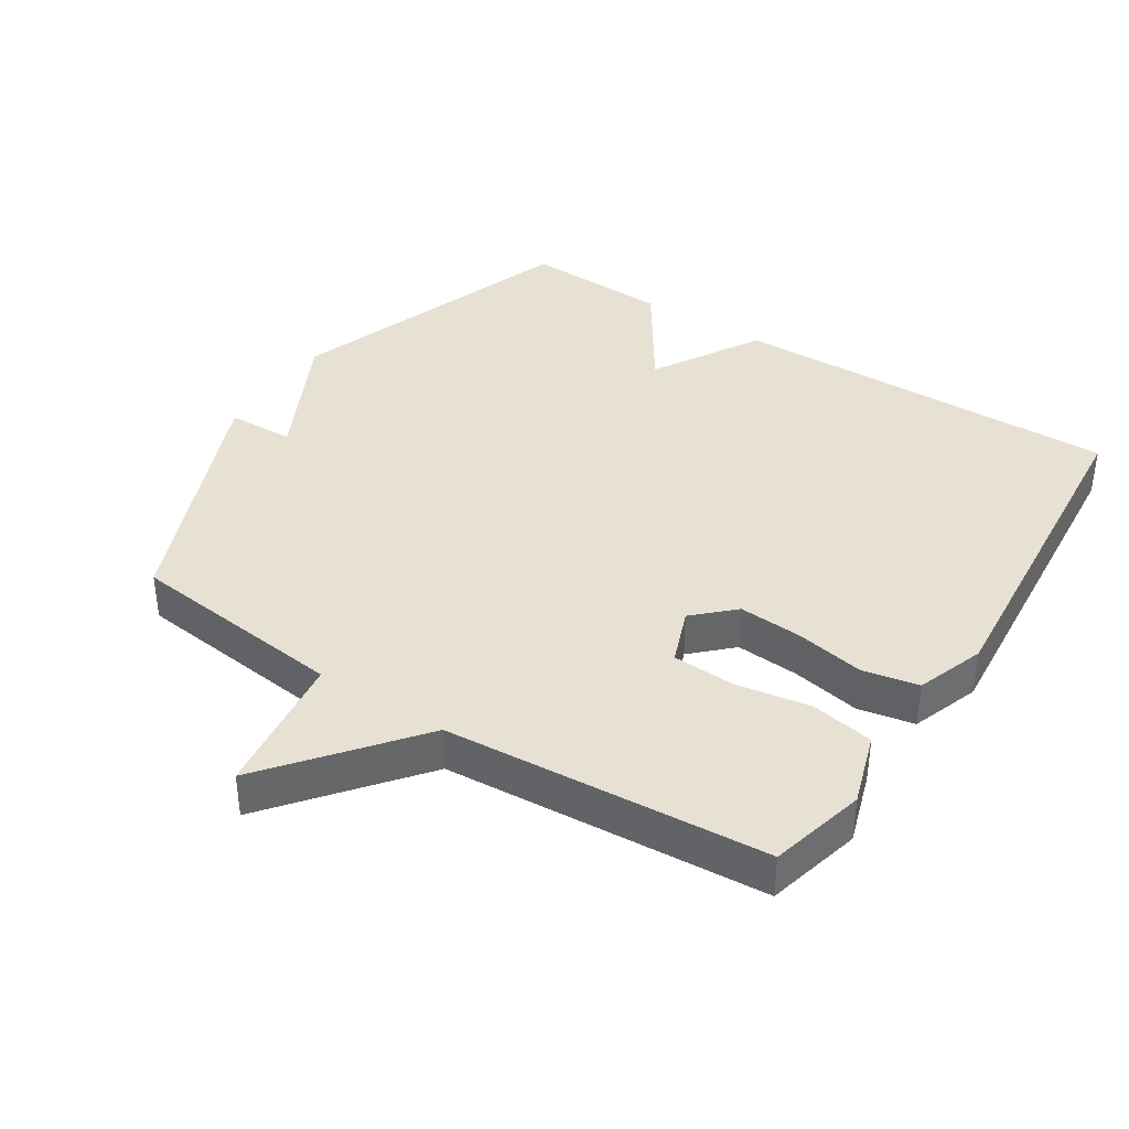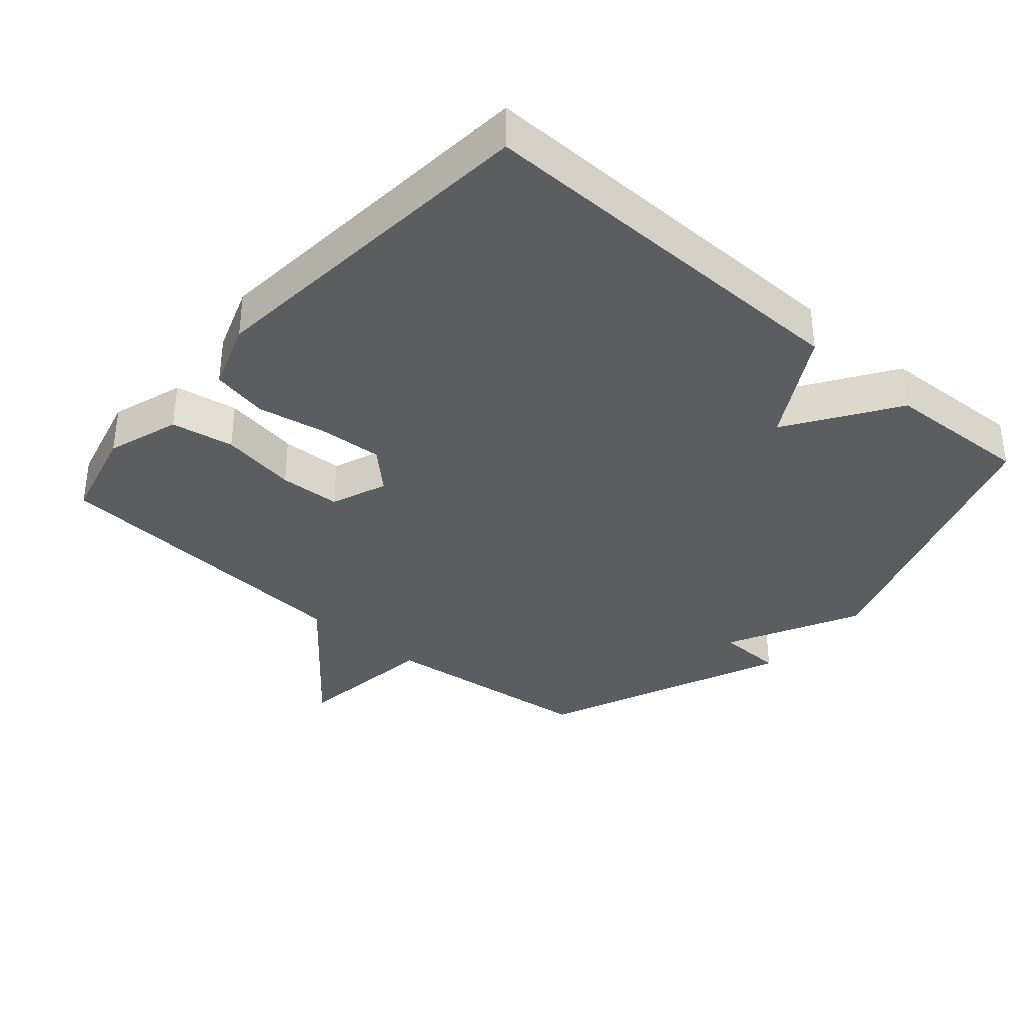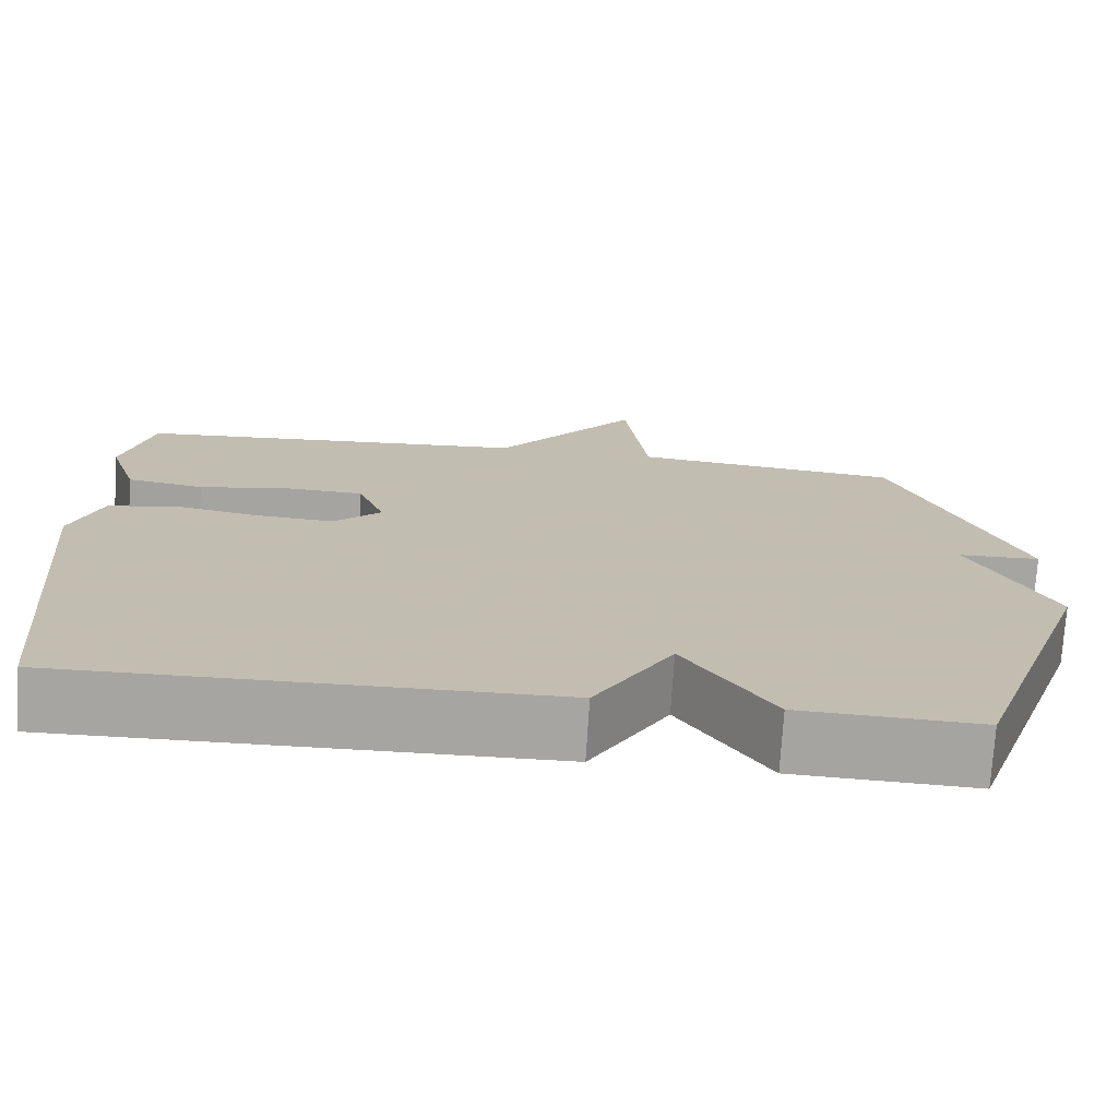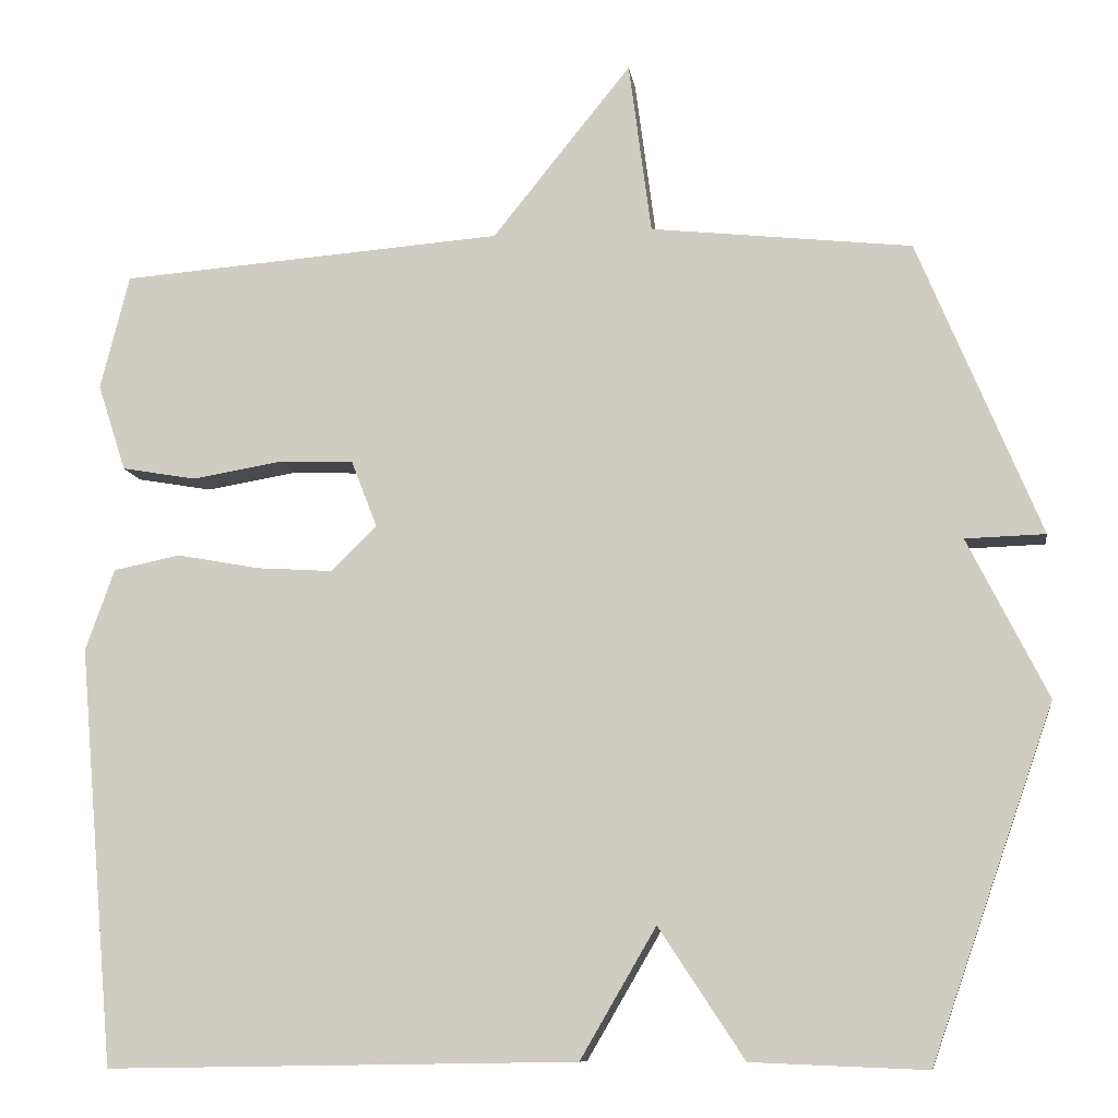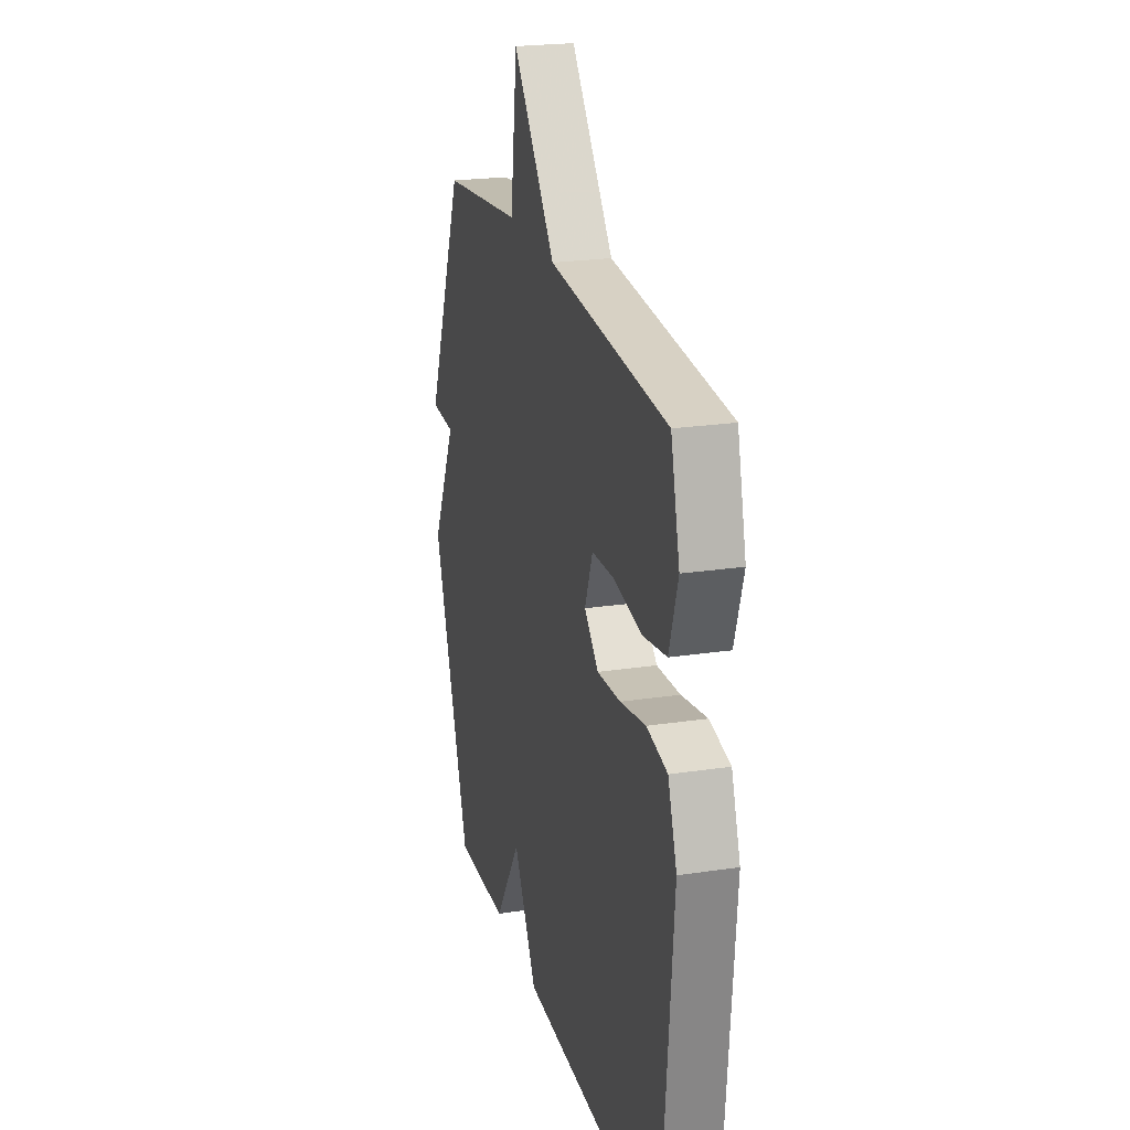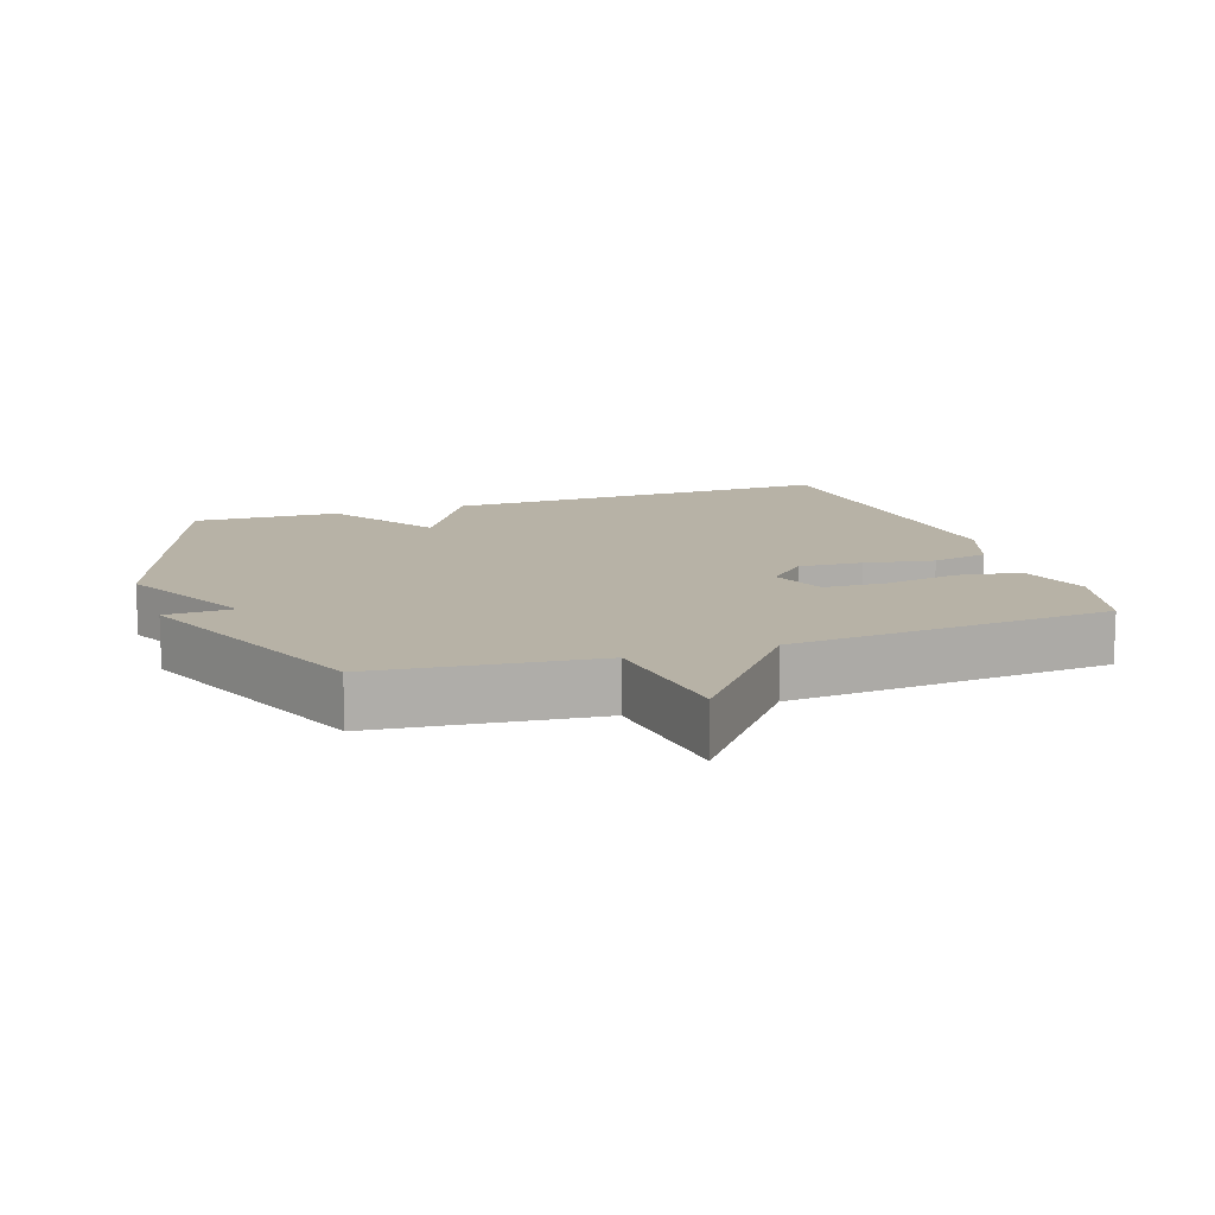
<metadata>
{"format":"obj","ext":"obj","renderer":"f3d","projection":"perspective","resolution":1024,"background":"white","views":[{"elev":38.8,"azim":32.9,"up":"+Y"},{"elev":-35.8,"azim":139.0,"up":"+Y"},{"elev":-73.6,"azim":176.4,"up":"+Z"},{"elev":-10.0,"azim":-171.6,"up":"+Z"},{"elev":22.7,"azim":75.4,"up":"+Z"},{"elev":12.5,"azim":-18.8,"up":"+Y"}]}
</metadata>
<code>
v -0.5 0.07 -0.5
v -0.652 0.07 -0.066
v -0.553 0.07 0.131
v -0.652 0.07 0.134
v -0.5 0.07 0.5
v -0.176 0.07 0.536
v -0.148 0.07 0.75
v 0.024 0.07 0.536
v 0.5 0.07 0.5
v 0.536 0.07 0.358
v 0.501 0.07 0.25
v 0.408 0.07 0.234
v 0.295 0.07 0.253
v 0.204 0.07 0.249
v 0.172 0.07 0.166
v 0.229 0.07 0.111
v 0.323 0.07 0.117
v 0.426 0.07 0.136
v 0.509 0.07 0.119
v 0.545 0.07 0.018
v 0.5 0.07 -0.5
v -0.083 0.07 -0.491
v -0.177 0.07 -0.33
v -0.283 0.07 -0.491
v -0.5 0 -0.5
v -0.652 0 -0.066
v -0.553 0 0.131
v -0.652 0 0.134
v -0.5 0 0.5
v -0.176 0 0.536
v -0.148 0 0.75
v 0.024 0 0.536
v 0.5 0 0.5
v 0.536 0 0.358
v 0.501 0 0.25
v 0.408 0 0.234
v 0.295 0 0.253
v 0.204 0 0.249
v 0.172 0 0.166
v 0.229 0 0.111
v 0.323 0 0.117
v 0.426 0 0.136
v 0.509 0 0.119
v 0.545 0 0.018
v 0.5 0 -0.5
v -0.083 0 -0.491
v -0.177 0 -0.33
v -0.283 0 -0.491
f 1 2 3
f 24 1 3
f 23 24 3
f 21 22 23
f 20 21 23
f 19 20 23
f 18 19 23
f 17 18 23
f 16 17 23
f 15 16 23 3
f 4 5 6
f 3 4 6
f 15 3 6
f 14 15 6
f 13 14 6
f 12 13 6
f 11 12 6
f 10 11 6
f 9 10 6
f 8 9 6
f 6 7 8
f 27 26 25
f 27 25 48
f 27 48 47
f 47 46 45
f 47 45 44
f 47 44 43
f 47 43 42
f 47 42 41
f 47 41 40
f 27 47 40 39
f 30 29 28
f 30 28 27
f 30 27 39
f 30 39 38
f 30 38 37
f 30 37 36
f 30 36 35
f 30 35 34
f 30 34 33
f 30 33 32
f 32 31 30
f 1 25 26 2
f 2 26 27 3
f 3 27 28 4
f 4 28 29 5
f 5 29 30 6
f 6 30 31 7
f 7 31 32 8
f 8 32 33 9
f 9 33 34 10
f 10 34 35 11
f 11 35 36 12
f 12 36 37 13
f 13 37 38 14
f 14 38 39 15
f 15 39 40 16
f 16 40 41 17
f 17 41 42 18
f 18 42 43 19
f 19 43 44 20
f 20 44 45 21
f 21 45 46 22
f 22 46 47 23
f 23 47 48 24
f 24 48 25 1

</code>
